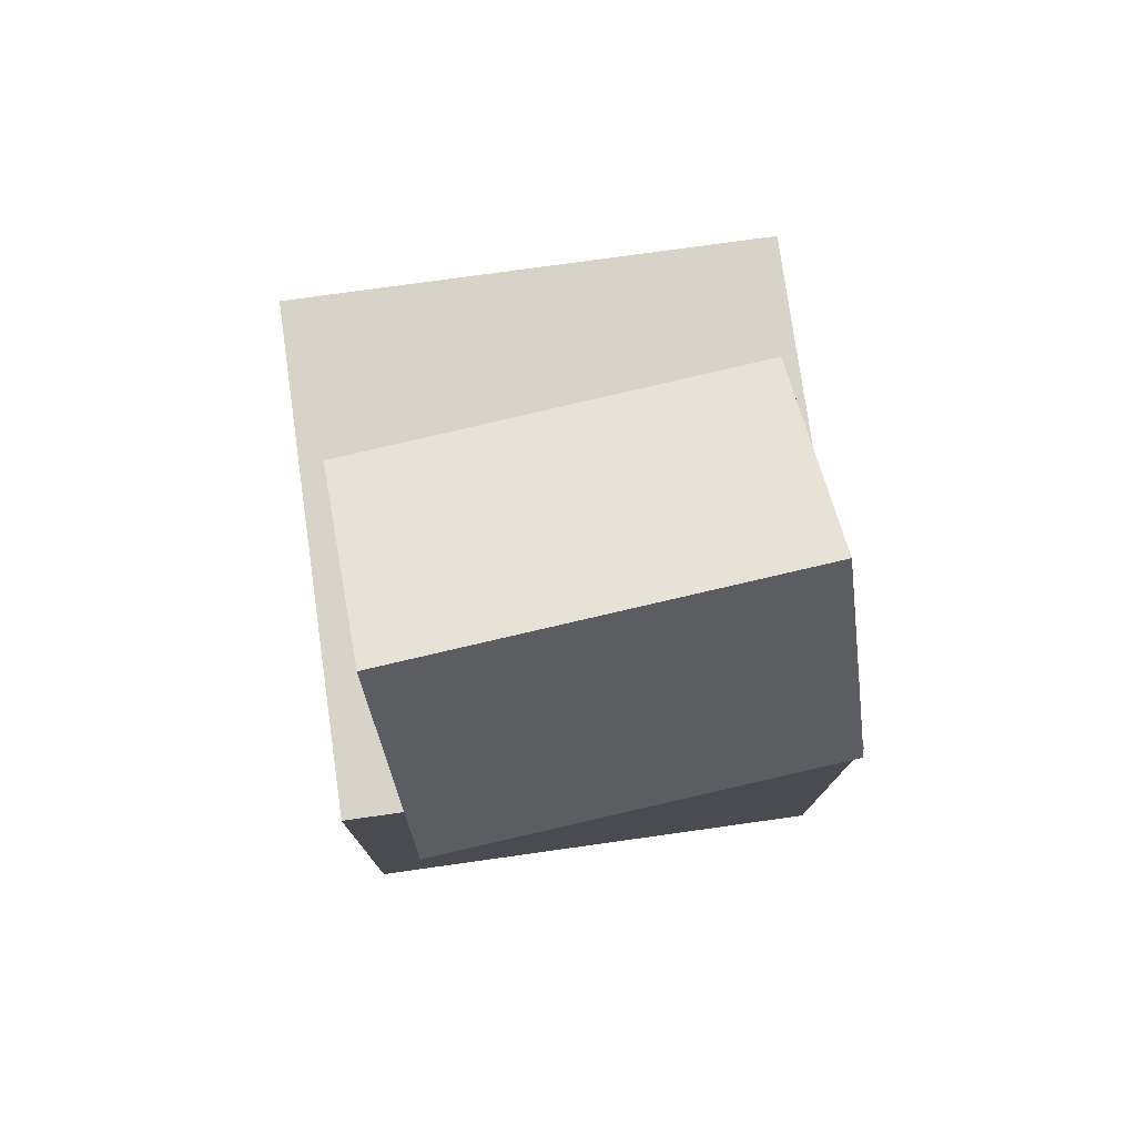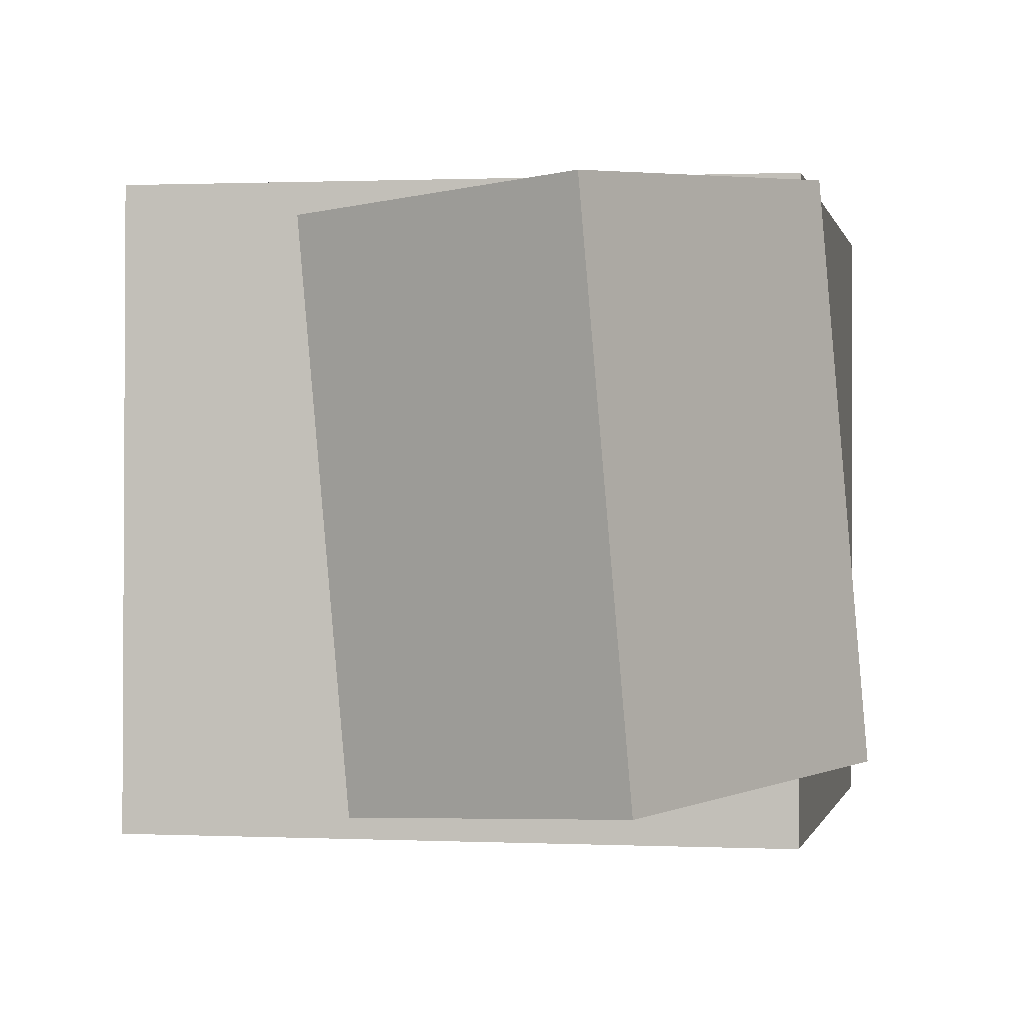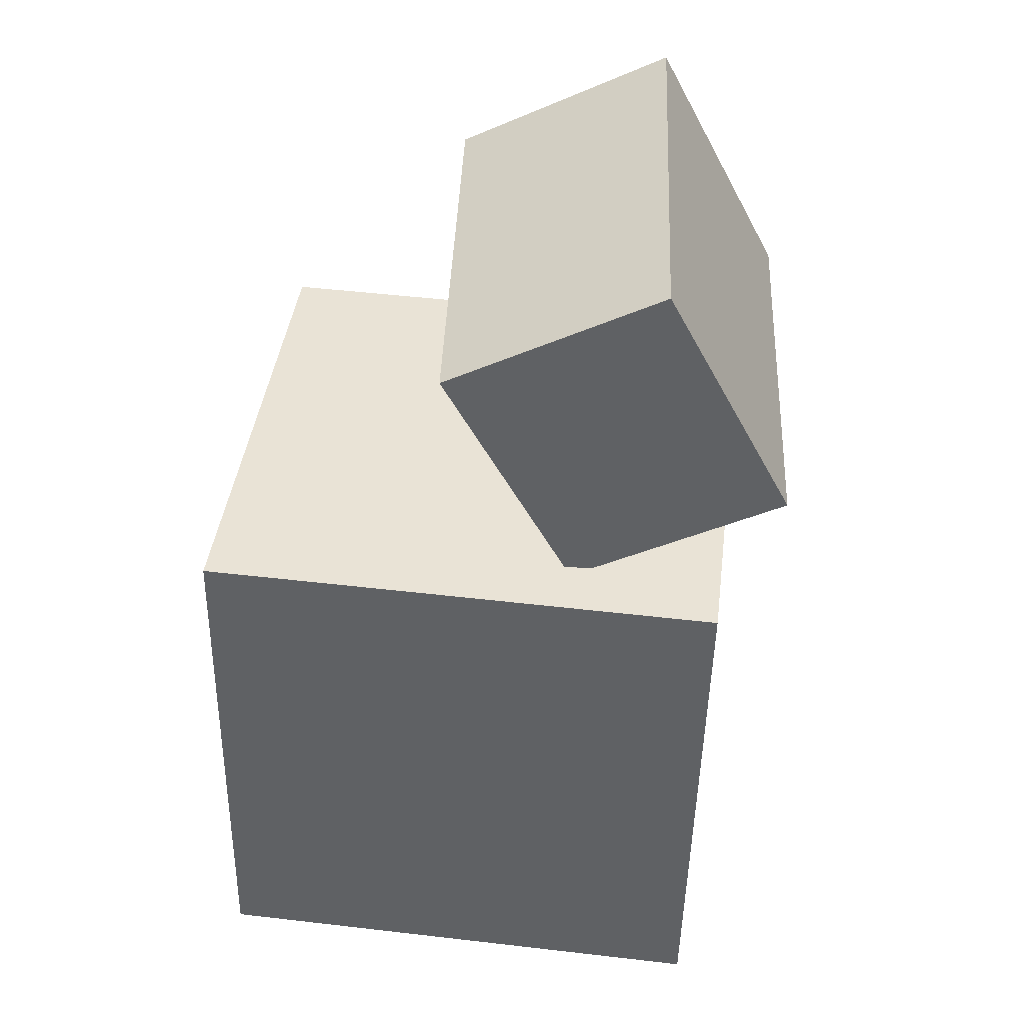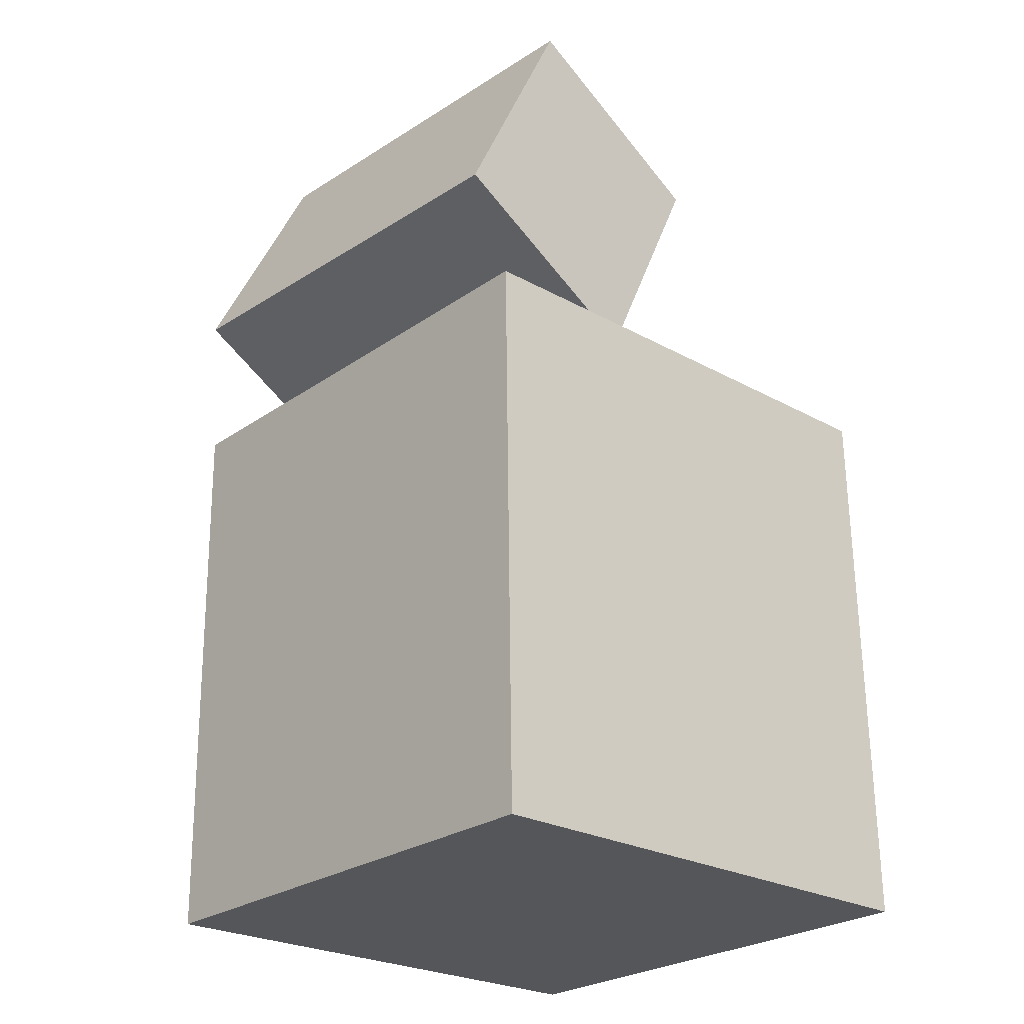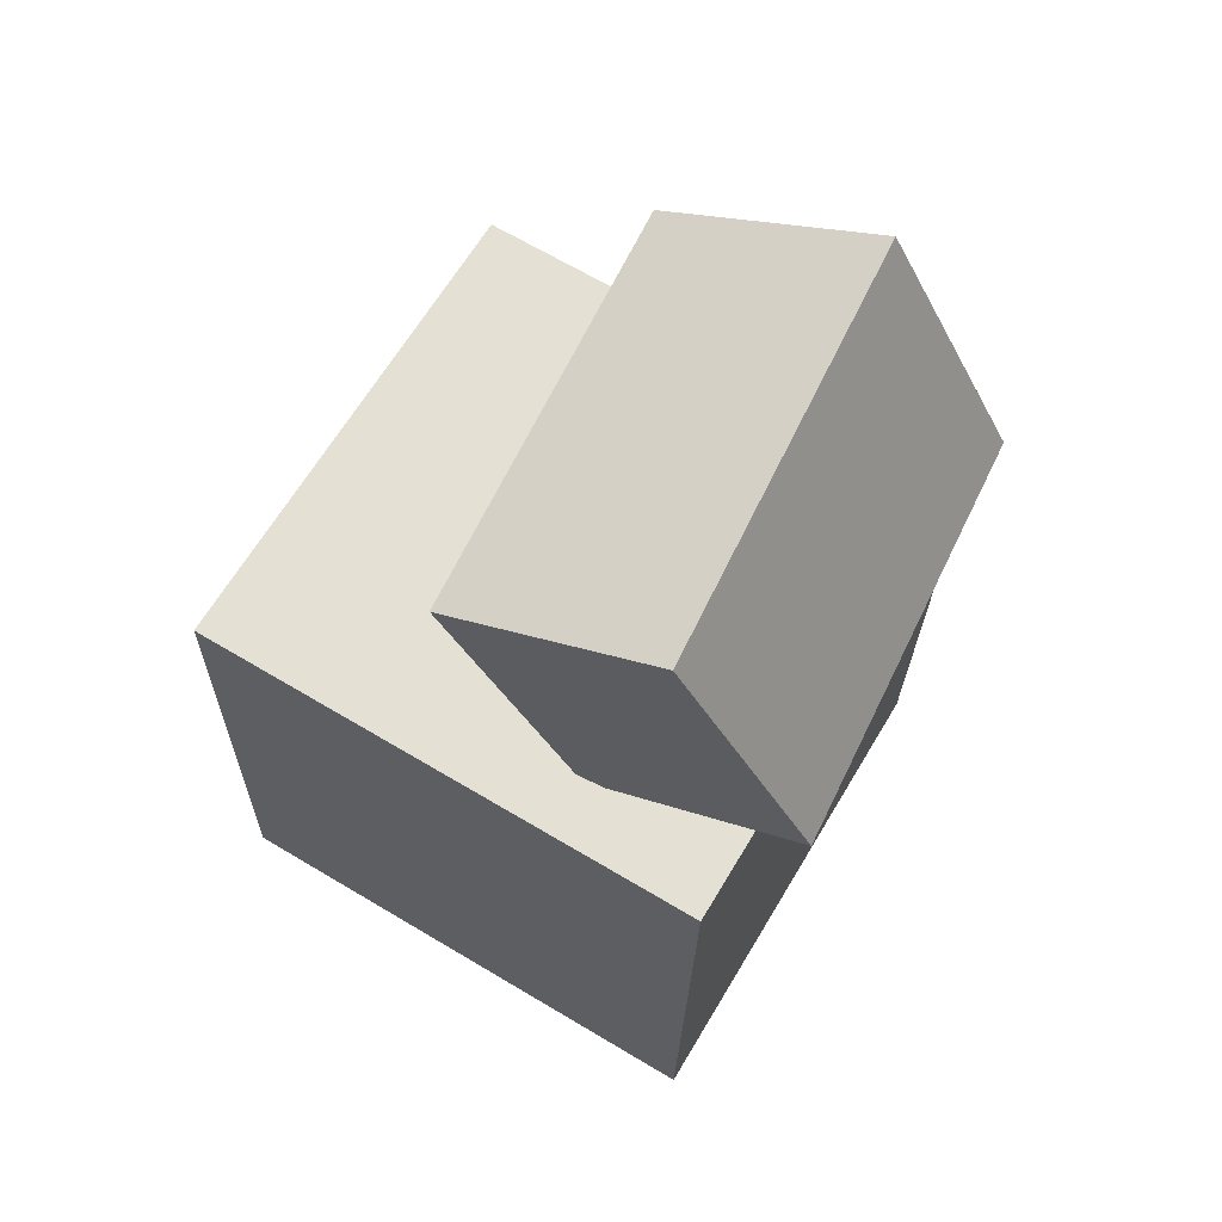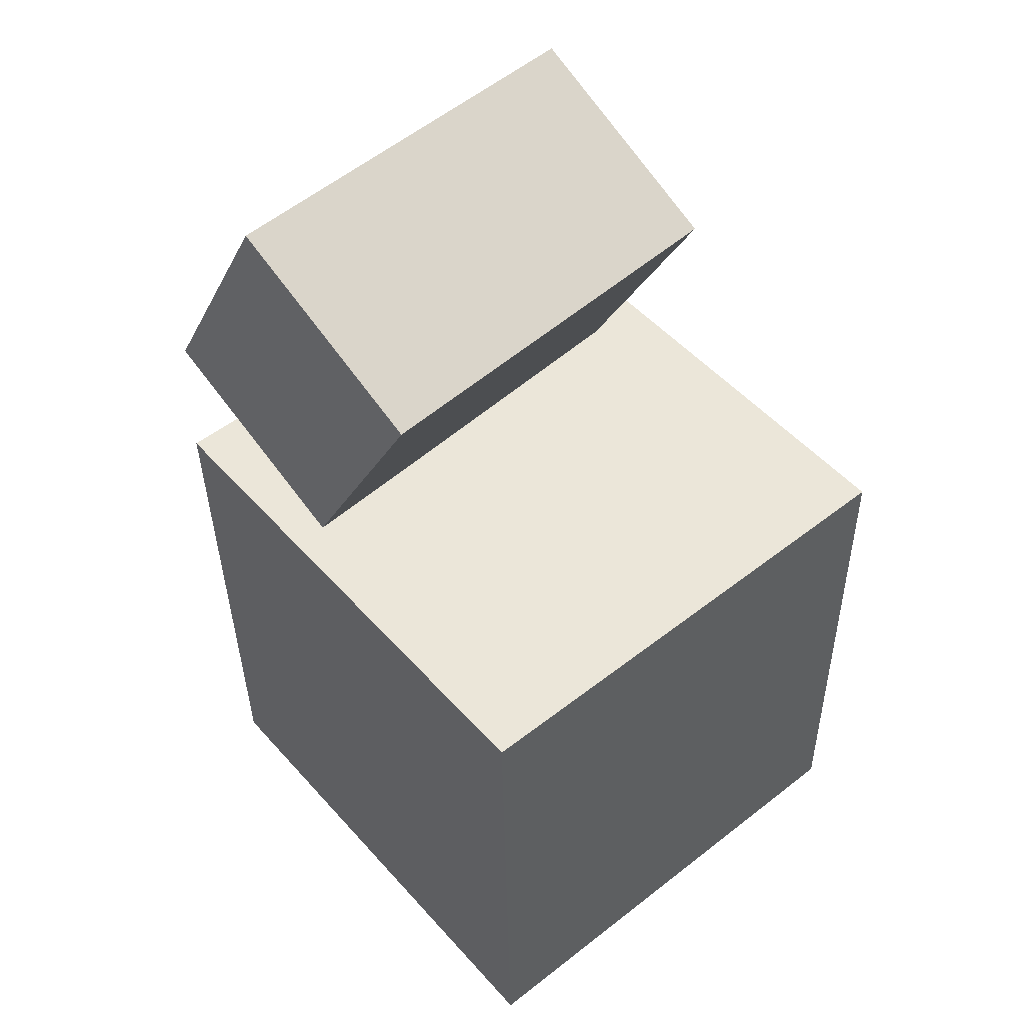
<metadata>
{"format":"obj","ext":"obj","renderer":"f3d","projection":"perspective","resolution":1024,"background":"white","views":[{"elev":76.3,"azim":-98.2,"up":"+Y"},{"elev":-0.3,"azim":-168.5,"up":"+Z"},{"elev":41.6,"azim":-173.0,"up":"+Y"},{"elev":-26.4,"azim":-42.5,"up":"+Y"},{"elev":65.3,"azim":-149.4,"up":"+Y"},{"elev":52.1,"azim":49.8,"up":"+Y"}]}
</metadata>
<code>
v 0.2288 0.1344 0.2108
v 0.2302 0.1362 -0.2317
v -0.2317 0.1258 0.2093
v -0.2303 0.1276 -0.2332
v 0.238 -0.3607 0.2089
v 0.2395 -0.3589 -0.2336
v -0.2225 -0.3693 0.2073
v -0.221 -0.3675 -0.2351
f 1.0 7.0 5.0
f 1.0 3.0 7.0
f 1.0 4.0 3.0
f 1.0 2.0 4.0
f 3.0 8.0 7.0
f 3.0 4.0 8.0
f 5.0 7.0 8.0
f 5.0 8.0 6.0
f 1.0 5.0 6.0
f 1.0 6.0 2.0
f 2.0 6.0 8.0
f 2.0 8.0 4.0
v -0.06627 0.1327 0.1807
v -0.09481 0.1195 -0.1796
v 0.04541 0.3557 0.1637
v 0.01687 0.3424 -0.1967
v -0.2536 0.2274 0.1921
v -0.2822 0.2142 -0.1683
v -0.1419 0.4504 0.1751
v -0.1705 0.4371 -0.1853
f 9.0 15.0 13.0
f 9.0 11.0 15.0
f 9.0 12.0 11.0
f 9.0 10.0 12.0
f 11.0 16.0 15.0
f 11.0 12.0 16.0
f 13.0 15.0 16.0
f 13.0 16.0 14.0
f 9.0 13.0 14.0
f 9.0 14.0 10.0
f 10.0 14.0 16.0
f 10.0 16.0 12.0

</code>
